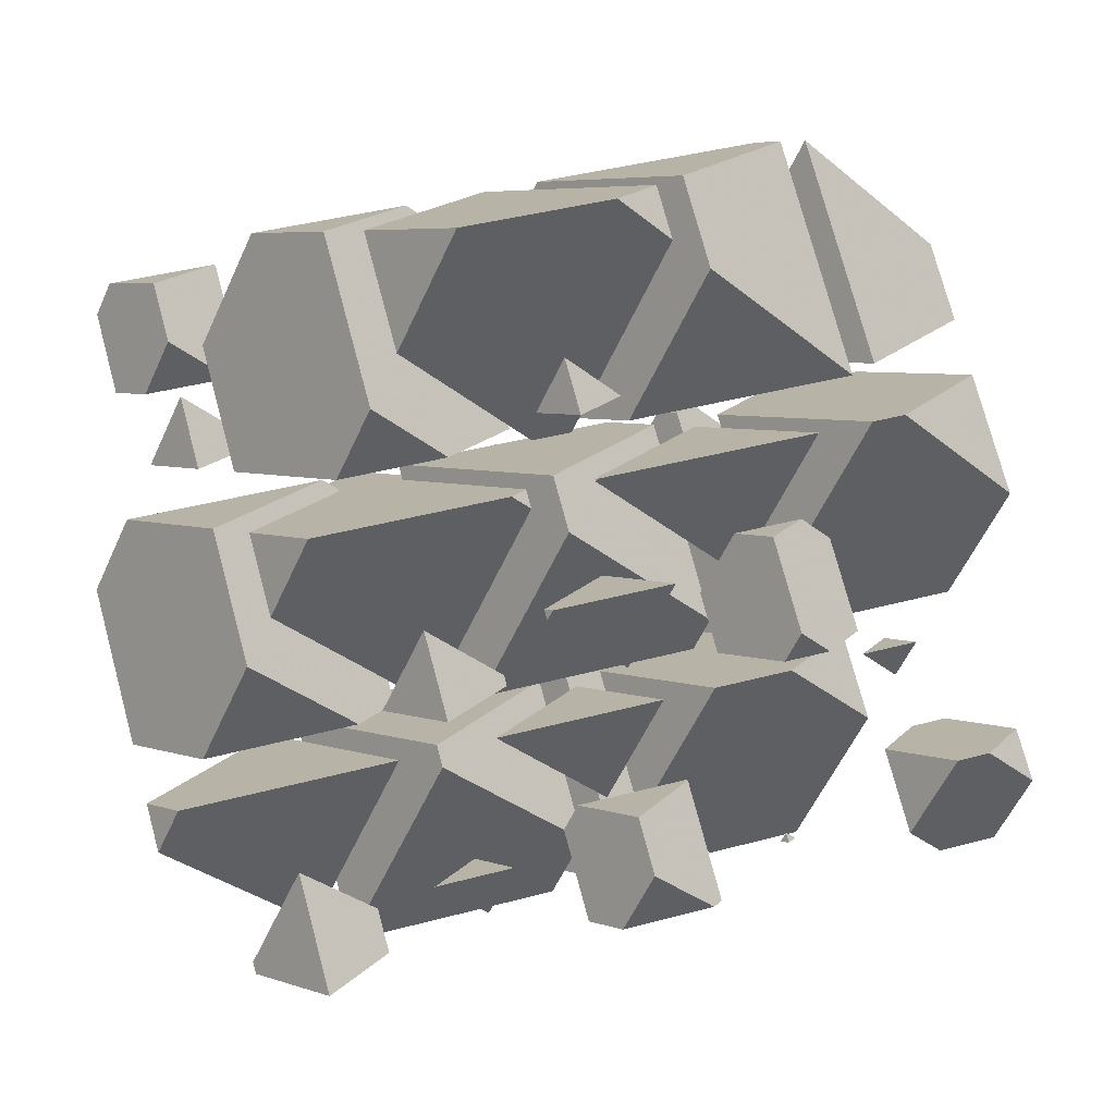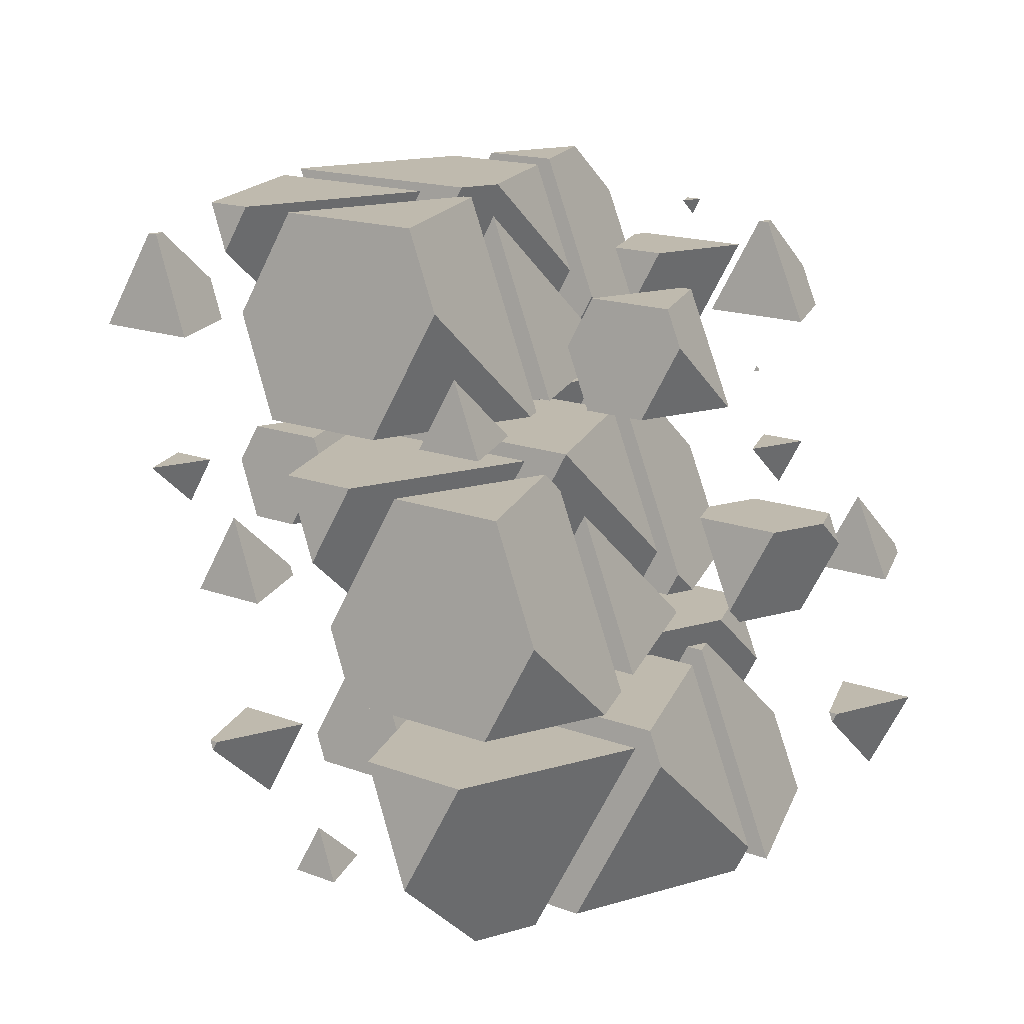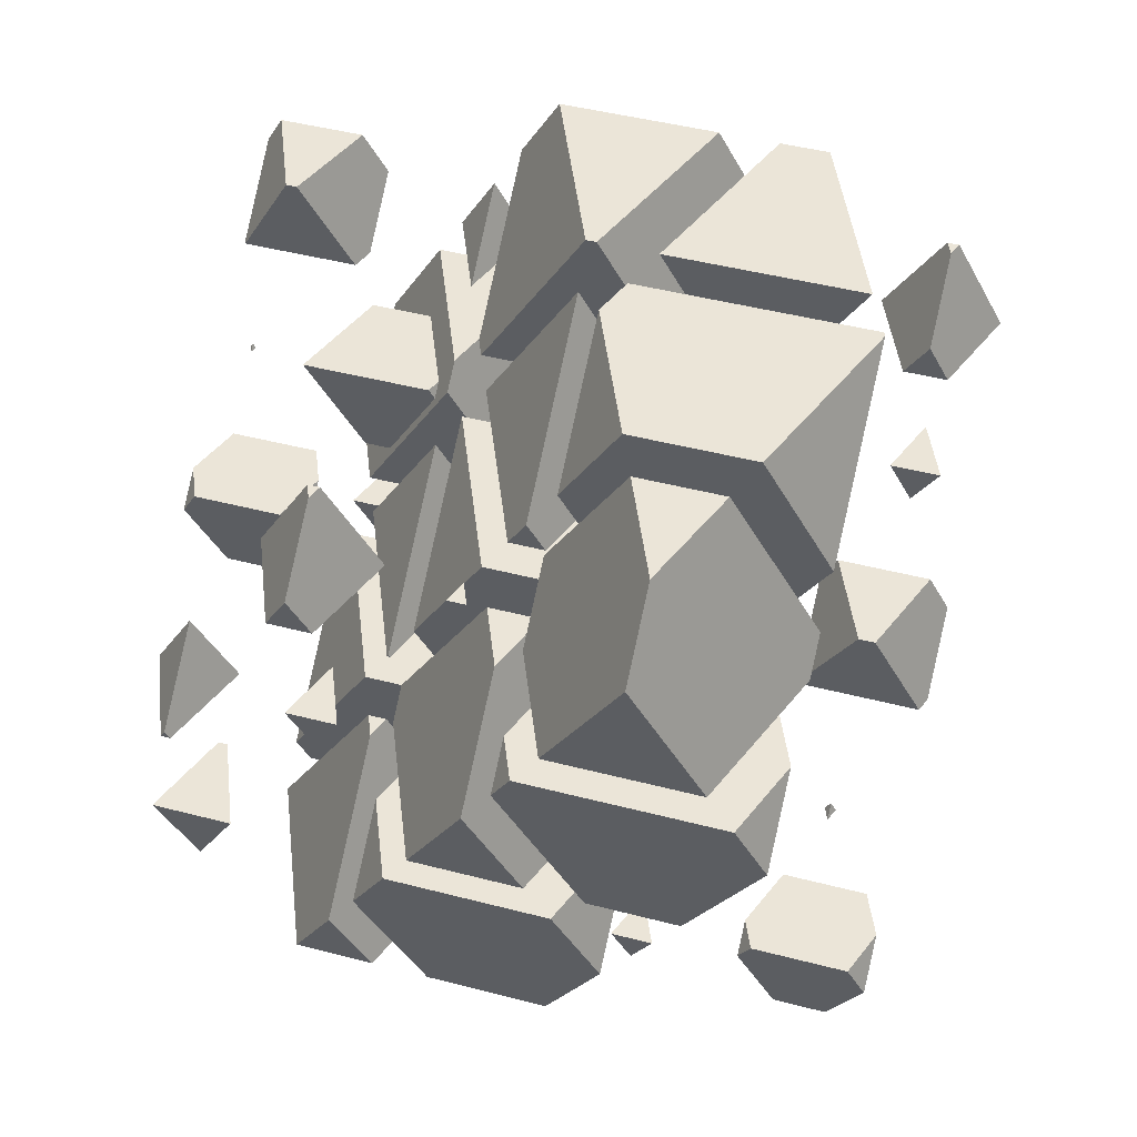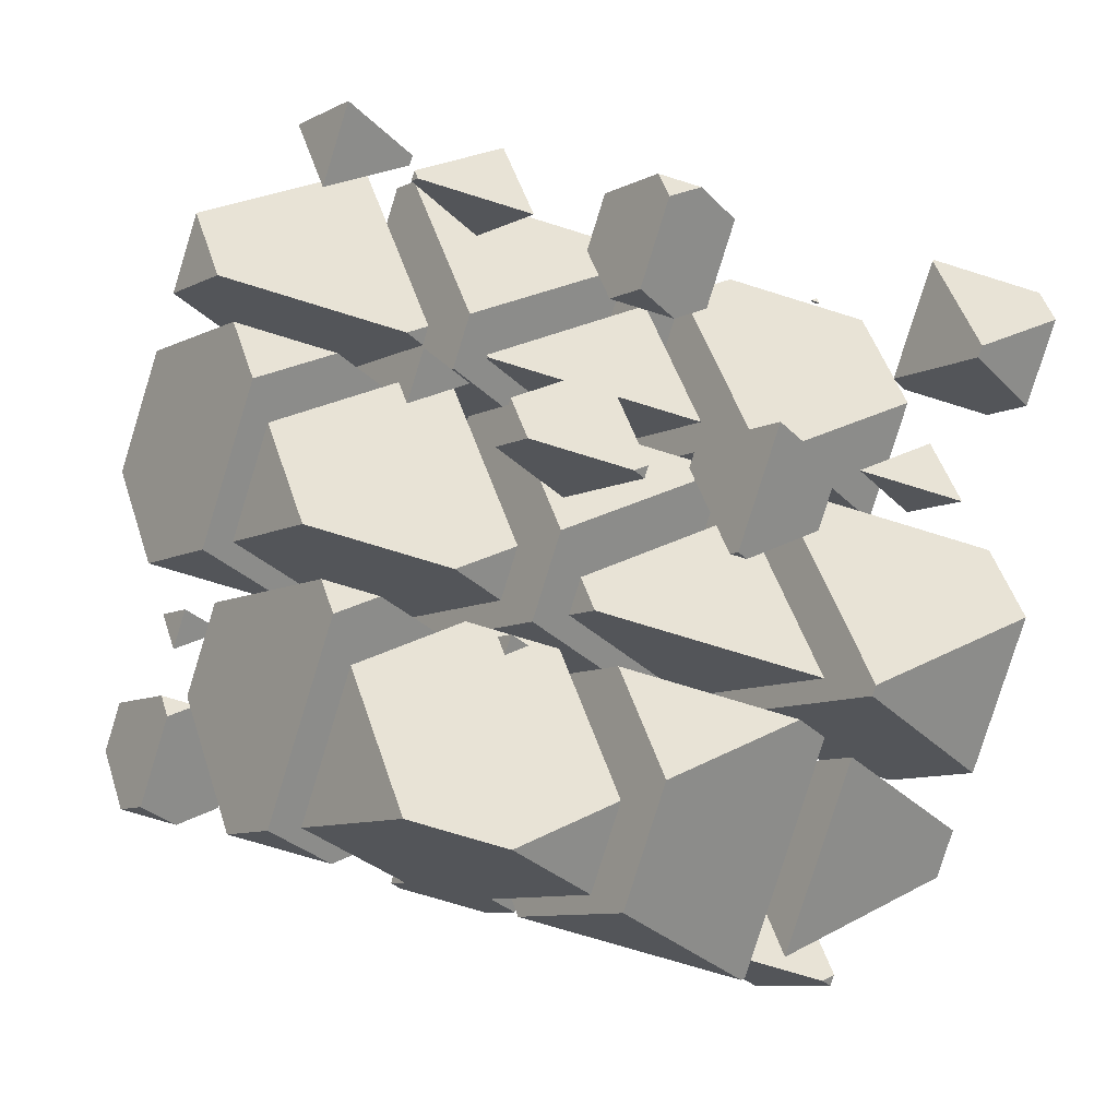
<metadata>
{"format":"obj","ext":"obj","renderer":"f3d","projection":"perspective","resolution":1024,"background":"white","views":[{"elev":-32.0,"azim":131.0,"up":"+Y"},{"elev":15.6,"azim":105.6,"up":"+Z"},{"elev":45.6,"azim":-96.6,"up":"+Z"},{"elev":25.1,"azim":-41.5,"up":"+Y"}]}
</metadata>
<code>
v -3.684 1.284 3.377
v -3.399 1.284 3.377
v -3.604 1.372 3.184
v -3.604 1.469 3.377
f 1 3 2
f 1 2 4
f 4 3 1
f 4 2 3
v -2.507 2.585 0.5285
v -1.698 2.585 0.5285
v -2.281 2.836 -0.02096
v -2.281 3.112 0.5285
f 5 7 6
f 5 6 8
f 8 7 5
f 8 6 7
v -2.81 2.741 2.237
v -1.961 1.974 2.237
v -1.44 3.186 2.237
v -2.618 3.186 2.237
v -1.961 2.546 3.377
v -1.91 2.666 3.377
v -2.094 2.666 3.377
v -2.81 2.974 2.701
f 9 11 10
f 9 12 11
f 11 13 10
f 11 14 13
f 14 15 13
f 16 12 9
f 16 13 15
f 16 10 13
f 16 9 10
f 16 11 12
f 16 14 11
f 16 15 14
v -1.331 3.886 -2.32
v -0.1527 3.886 -2.32
v -0.1089 3.934 -2.426
v -0.9573 4.3 -3.226
v -0.1089 3.988 -2.32
v -0.9573 4.755 -2.32
f 17 19 18
f 17 20 19
f 18 19 21
f 22 18 21
f 22 17 18
f 22 20 17
f 22 19 20
f 22 21 19
v -1.487 4.384 -0.6107
v -0.6382 3.617 -0.6107
v -0.2635 4.487 -0.6107
v -1.442 4.487 -0.6107
v -0.6382 4.073 0.2966
v -1.487 4.438 -0.5031
f 23 25 24
f 23 26 25
f 25 27 24
f 28 26 23
f 28 24 27
f 28 23 24
f 28 25 26
f 28 27 25
v 0.6889 1.558 2.778
v 0.1152 1.805 2.237
v -0.2665 1.805 2.237
v -0.6889 1.337 3.26
v -0.5654 1.284 3.377
v 0.4417 1.284 3.377
v -0.1595 2.053 2.237
v 0.6889 1.858 3.377
v -0.1595 2.625 3.377
v -0.6889 1.396 3.377
f 29 31 30
f 29 32 31
f 29 33 32
f 29 34 33
f 35 30 31
f 34 29 36
f 37 34 36
f 37 33 34
f 37 38 33
f 37 32 38
f 37 31 32
f 37 35 31
f 32 33 38
f 29 37 36
f 29 35 37
f 29 30 35
v 2.012 3.021 -0.4265
v 1.817 3.105 -0.6107
v 0.9096 3.105 -0.6107
v 0.6344 2.801 0.05564
v 1.136 2.585 0.5285
v 1.618 2.585 0.5285
v 1.164 3.696 -0.6107
v 2.012 3.501 0.5285
v 1.497 3.967 0.5285
v 0.6344 3.039 0.5285
v 1.034 3.967 0.5285
v 1.164 4.11 0.2144
f 39 41 40
f 39 42 41
f 39 43 42
f 39 44 43
f 45 40 41
f 44 39 46
f 47 44 46
f 47 43 44
f 47 48 43
f 47 49 48
f 41 50 45
f 41 49 50
f 41 48 49
f 41 42 48
f 42 43 48
f 39 47 46
f 39 50 47
f 39 45 50
f 39 40 45
f 49 47 50
v 1.421 3.186 2.237
v 1.483 3.13 2.237
v 1.507 3.186 2.237
v 1.483 3.16 2.296
f 51 53 52
f 53 54 52
f 54 51 52
f 51 54 53
v 3.859 1.805 2.237
v 2.949 1.805 2.237
v 3.604 1.523 2.855
v 4.133 2.442 2.237
v 3.31 3.186 2.237
v 3.275 3.186 2.237
v 2.755 1.979 2.237
v 4.133 2.832 3.013
v 3.604 1.785 3.377
v 3.983 2.666 3.377
v 2.755 2.552 3.377
v 2.805 2.666 3.377
f 55 57 56
f 55 59 58
f 55 60 59
f 55 61 60
f 55 56 61
f 62 55 58
f 62 57 55
f 62 63 57
f 62 64 63
f 64 65 63
f 64 66 65
f 65 60 61
f 65 66 60
f 65 57 63
f 65 56 57
f 65 61 56
f 58 59 62
f 59 64 62
f 59 66 64
f 59 60 66
v -3.941 -0.5194 -1.75
v -3.308 -0.5194 -1.75
v -3.763 -0.3235 -2.179
v -3.763 -0.108 -1.75
f 67 69 68
f 67 68 70
f 70 69 67
f 70 68 69
v -2.067 -1.054 -0.5794
v -2.704 -0.7796 -1.18
v -4.176 -0.7796 -1.18
v -4.822 -1.494 0.3848
v -4.065 -1.82 1.098
v -2.759 -1.82 1.098
v -3.763 0.1782 -1.18
v -2.067 -0.2112 1.098
v -3.343 0.9432 1.098
v -4.822 -1.136 1.098
v -3.927 0.9432 1.098
v -3.763 1.124 0.7023
f 71 73 72
f 71 74 73
f 71 75 74
f 71 76 75
f 77 72 73
f 76 71 78
f 79 76 78
f 79 75 76
f 79 80 75
f 79 81 80
f 73 82 77
f 73 81 82
f 73 80 81
f 73 74 80
f 74 75 80
f 71 79 78
f 71 82 79
f 71 77 82
f 71 72 77
f 81 79 82
v -2.995 -2.08 1.668
v -3.461 -2.08 1.668
v -3.125 -2.225 1.984
v -2.067 0.07493 1.668
v -2.739 0.683 1.668
v -4.162 0.683 1.668
v -4.822 -0.8499 1.668
v -2.067 0.3934 2.302
v -3.125 -1.239 3.946
v -2.746 -0.3576 3.946
v -4.1 -0.3576 3.946
v -4.822 -0.04695 3.266
f 83 85 84
f 83 87 86
f 83 88 87
f 83 89 88
f 83 84 89
f 90 83 86
f 90 85 83
f 90 91 85
f 90 92 91
f 92 93 91
f 94 88 89
f 94 91 93
f 94 85 91
f 94 84 85
f 94 89 84
f 86 87 90
f 87 92 90
f 87 93 92
f 87 94 93
f 87 88 94
v -0.7433 0.4096 -3.784
v -1.003 0.5213 -4.028
v -3 0.5213 -4.028
v -3.499 -0.03074 -2.82
v -2.364 -0.5194 -1.75
v -1.583 -0.5194 -1.75
v -2.44 1.821 -4.028
v -0.7433 1.432 -1.75
v -1.642 2.244 -1.75
v -3.499 0.5068 -1.75
v -2.751 2.244 -1.75
v -2.44 2.588 -2.502
f 95 97 96
f 95 98 97
f 95 99 98
f 95 100 99
f 101 96 97
f 100 95 102
f 103 100 102
f 103 99 100
f 103 104 99
f 103 105 104
f 97 106 101
f 97 105 106
f 97 104 105
f 97 98 104
f 98 99 104
f 95 103 102
f 95 106 103
f 95 101 106
f 95 96 101
f 105 103 106
v -1.802 -0.7412 -1.18
v -0.7433 1.718 -1.18
v -1.038 1.984 -1.18
v -2.986 1.984 -1.18
v -3.499 0.7929 -1.18
v -1.802 0.4035 1.098
v -1.57 0.9432 1.098
v -0.7433 1.857 -0.9028
v -2.399 0.9432 1.098
v -3.499 1.417 0.06135
f 107 109 108
f 107 110 109
f 107 111 110
f 107 113 112
f 107 114 113
f 107 108 114
f 113 115 112
f 116 110 111
f 116 112 115
f 116 107 112
f 116 111 107
f 108 109 114
f 109 113 114
f 109 115 113
f 109 116 115
f 109 110 116
v -2.175 2.436 -4.028
v -0.4786 0.9016 -4.028
v 0.5474 3.285 -4.028
v -1.81 3.285 -4.028
v -0.4786 2.046 -1.75
v -0.3935 2.244 -1.75
v -0.6974 2.244 -1.75
v -2.175 2.88 -3.143
f 117 119 118
f 117 120 119
f 119 121 118
f 119 122 121
f 122 123 121
f 124 120 117
f 124 121 123
f 124 118 121
f 124 117 118
f 124 119 120
f 124 122 119
f 124 123 122
v -2.17 -1.82 1.098
v -0.287 -1.82 1.098
v -1.642 -1.237 -0.1796
v -1.642 -0.5948 1.098
f 125 127 126
f 125 126 128
f 128 127 125
f 128 126 127
v -1.044 -3.121 3.946
v -0.9888 -3.121 3.946
v -0.04791 -2.08 1.668
v -2.405 -2.08 1.668
v -2.701 -2.408 2.384
v -1.642 -0.3086 1.668
v 0.05443 -1.843 1.668
v 0.05443 -0.698 3.946
v -0.3221 -0.3576 3.946
v -2.701 -1.623 3.946
v -2.156 -0.3576 3.946
v -1.642 0.2108 2.702
f 129 131 130
f 129 132 131
f 129 133 132
f 134 131 132
f 134 135 131
f 136 131 135
f 136 130 131
f 137 130 136
f 137 129 130
f 137 138 129
f 137 139 138
f 132 140 134
f 132 139 140
f 132 138 139
f 132 133 138
f 133 129 138
f 135 137 136
f 135 140 137
f 135 134 140
f 139 137 140
v -0.9939 -0.5194 -1.75
v 1.363 -0.5194 -1.75
v 1.378 -0.5035 -1.785
v -0.3191 0.227 -3.384
v 1.378 -0.4861 -1.75
v -0.3191 1.048 -1.75
f 141 143 142
f 141 144 143
f 142 143 145
f 146 142 145
f 146 141 142
f 146 144 141
f 146 143 144
f 146 145 143
v 0.3191 -1.674 0.779
v 1.128 -0.7796 -1.18
v -1.229 -0.7796 -1.18
v -1.378 -0.9439 -0.8205
v -0.3191 1.334 -1.18
v 1.378 -0.1999 -1.18
v 1.378 0.9439 1.096
v 0.3191 -1.514 1.098
v 1.377 0.9432 1.098
v -1.378 0.01996 1.098
v -0.9803 0.9432 1.098
v -0.3191 1.674 -0.503
f 147 149 148
f 147 150 149
f 151 148 149
f 151 152 148
f 153 148 152
f 153 147 148
f 153 154 147
f 153 155 154
f 155 156 154
f 155 157 156
f 149 158 151
f 149 157 158
f 149 156 157
f 149 150 156
f 150 154 156
f 150 147 154
f 152 158 153
f 152 151 158
f 157 153 158
f 157 155 153
v -1.378 0.3061 1.668
v 0.3191 -1.228 1.668
v 1.142 0.683 1.668
v -1.215 0.683 1.668
v 0.3191 -0.227 3.66
v -1.378 0.5035 2.061
f 159 161 160
f 159 162 161
f 161 163 160
f 164 162 159
f 164 160 163
f 164 159 160
f 164 161 162
f 164 163 161
v 1.642 -0.2108 -2.426
v 2.304 0.5213 -4.028
v -0.05305 0.5213 -4.028
v -0.05443 0.5197 -4.025
v 1.004 2.977 -4.028
v 2.701 1.443 -4.028
v 2.701 2.408 -2.108
v 1.642 0.1286 -1.75
v 2.553 2.244 -1.75
v -0.05443 1.663 -1.75
v 0.1958 2.244 -1.75
v 1.004 3.138 -3.708
f 165 167 166
f 165 168 167
f 169 166 167
f 169 170 166
f 171 166 170
f 171 165 166
f 171 172 165
f 171 173 172
f 173 174 172
f 173 175 174
f 167 176 169
f 167 175 176
f 167 174 175
f 167 168 174
f 168 172 174
f 168 165 172
f 170 176 171
f 170 169 176
f 175 171 176
f 175 173 171
v -0.05443 1.949 -1.18
v 1.642 0.4148 -1.18
v 2.318 1.984 -1.18
v -0.03938 1.984 -1.18
v 1.642 1.237 0.4556
v -0.05443 1.967 -1.144
f 177 179 178
f 177 180 179
f 179 181 178
f 182 180 177
f 182 178 181
f 182 177 178
f 182 179 180
f 182 181 179
v -0.3995 -3.121 3.946
v 1.958 -3.121 3.946
v 2.175 -2.88 3.419
v 0.4786 -2.15 1.82
v 2.175 -2.616 3.946
v 0.4786 -1.082 3.946
f 183 185 184
f 183 186 185
f 184 185 187
f 188 184 187
f 188 183 184
f 188 186 183
f 188 185 186
f 188 187 185
v 3.499 -1.417 0.2147
v 2.019 -0.7796 -1.18
v 1.718 -0.7796 -1.18
v 0.7766 -1.82 1.098
v 3.134 -1.82 1.098
v 1.802 -0.5835 -1.18
v 3.499 -0.9729 1.098
v 1.802 0.5612 1.098
f 189 191 190
f 189 192 191
f 189 193 192
f 194 190 191
f 193 189 195
f 196 193 195
f 196 192 193
f 194 192 196
f 194 191 192
f 189 196 195
f 189 194 196
f 189 190 194
v 2.899 -2.08 1.668
v 1.262 -2.08 1.668
v 2.44 -2.588 2.778
v 3.499 -0.6867 1.668
v 1.984 0.683 1.668
v 1.731 0.683 1.668
v 0.7433 -1.612 1.668
v 3.499 0.03074 3.096
v 2.44 -2.001 3.946
v 3.148 -0.3576 3.946
v 0.7433 -0.4668 3.946
v 0.7903 -0.3576 3.946
f 197 199 198
f 197 201 200
f 197 202 201
f 197 203 202
f 197 198 203
f 204 197 200
f 204 199 197
f 204 205 199
f 204 206 205
f 206 207 205
f 206 208 207
f 207 202 203
f 207 208 202
f 207 199 205
f 207 198 199
f 207 203 198
f 200 201 204
f 201 206 204
f 201 208 206
f 201 202 208
v 4.822 0.04695 -2.99
v 3.72 0.5213 -4.028
v 2.894 0.5213 -4.028
v 2.067 -0.3934 -2.026
v 2.359 -0.5194 -1.75
v 4.31 -0.5194 -1.75
v 3.125 1.059 -4.028
v 4.822 0.6699 -1.75
v 3.125 2.204 -1.75
v 2.067 -0.2549 -1.75
f 209 211 210
f 209 212 211
f 209 213 212
f 209 214 213
f 215 210 211
f 214 209 216
f 217 214 216
f 217 213 214
f 217 218 213
f 217 212 218
f 217 211 212
f 217 215 211
f 212 213 218
f 209 217 216
f 209 215 217
f 209 210 215
v 4.075 -0.7796 -1.18
v 2.963 -0.7796 -1.18
v 3.763 -1.124 -0.4262
v 4.822 0.9561 -1.18
v 3.685 1.984 -1.18
v 2.907 1.984 -1.18
v 2.067 0.03128 -1.18
v 4.822 1.494 -0.1087
v 3.763 -0.3582 1.098
v 4.324 0.9432 1.098
v 2.324 0.9432 1.098
v 2.067 1.054 0.8554
f 219 221 220
f 219 223 222
f 219 224 223
f 219 225 224
f 219 220 225
f 226 219 222
f 226 221 219
f 226 227 221
f 226 228 227
f 228 229 227
f 230 224 225
f 230 227 229
f 230 221 227
f 230 220 221
f 230 225 220
f 222 223 226
f 223 228 226
f 223 229 228
f 223 230 229
f 223 224 230
v 2.928 0.683 1.668
v 3.763 -0.072 1.668
v 4.089 0.683 1.668
v 3.763 0.3235 2.455
f 231 233 232
f 233 234 232
f 234 231 232
f 231 234 233
v -2.755 -2.612 -3.22
v -3.009 -2.502 -3.459
v -3.835 -2.502 -3.459
v -4.133 -2.832 -2.737
v -3.69 -3.023 -2.32
v -3.127 -3.023 -2.32
v -3.604 -1.965 -3.459
v -2.755 -2.159 -2.32
v -3.329 -1.641 -2.32
v -4.133 -2.622 -2.32
v -3.711 -1.641 -2.32
v -3.604 -1.523 -2.579
f 235 237 236
f 235 238 237
f 235 239 238
f 235 240 239
f 241 236 237
f 240 235 242
f 243 240 242
f 243 239 240
f 243 244 239
f 243 245 244
f 237 246 241
f 237 245 246
f 237 244 245
f 237 238 244
f 238 239 244
f 235 243 242
f 235 246 243
f 235 241 246
f 235 236 241
f 245 243 246
v -3.405 -2.421 -0.6107
v -3.285 -2.53 -0.6107
v -3.238 -2.421 -0.6107
v -3.285 -2.473 -0.4971
f 247 249 248
f 249 250 248
f 250 247 248
f 247 250 249
v -0.8861 -3.803 -0.6107
v -1.877 -3.803 -0.6107
v -1.164 -4.11 0.06164
v -1.483 -2.452 -0.6107
v -2.012 -3.681 -0.6107
v -0.6344 -3.219 -0.6107
v -0.6344 -2.801 0.2204
v -1.164 -3.876 0.5285
v -0.7617 -2.942 0.5285
v -2.012 -3.109 0.5285
v -1.94 -2.942 0.5285
v -1.483 -2.436 -0.5793
f 251 253 252
f 254 252 255
f 254 251 252
f 254 256 251
f 257 251 256
f 257 253 251
f 257 258 253
f 257 259 258
f 259 260 258
f 259 261 260
f 255 262 254
f 255 261 262
f 255 260 261
f 260 253 258
f 260 252 253
f 260 255 252
f 256 262 257
f 256 254 262
f 261 257 262
f 261 259 257
v 0.29 -2.502 -3.459
v -0.1755 -2.502 -3.459
v 0.1595 -2.647 -3.143
v 0.6889 -1.576 -3.459
v 0.1854 -1.121 -3.459
v -0.2938 -1.121 -3.459
v -0.6889 -2.038 -3.459
v 0.6889 -1.337 -2.984
v 0.1595 -2.233 -2.32
v 0.4144 -1.641 -2.32
v -0.4952 -1.641 -2.32
v -0.6889 -1.558 -2.502
f 263 265 264
f 263 267 266
f 263 268 267
f 263 269 268
f 263 264 269
f 270 263 266
f 270 265 263
f 270 271 265
f 270 272 271
f 272 273 271
f 274 268 269
f 274 271 273
f 274 265 271
f 274 264 265
f 274 269 264
f 266 267 270
f 267 272 270
f 267 273 272
f 267 274 273
f 267 268 274
v 0.4114 -4.324 0.5285
v 1.221 -4.324 0.5285
v 0.6382 -4.073 -0.02059
v 0.6382 -3.797 0.5285
f 275 277 276
f 275 276 278
f 278 277 275
f 278 276 277
v 0.1089 -4.168 2.237
v 0.9573 -4.935 2.237
v 1.479 -3.722 2.237
v 0.3007 -3.722 2.237
v 0.9573 -4.363 3.377
v 1.009 -4.243 3.377
v 0.8247 -4.243 3.377
v 0.1089 -3.934 2.702
f 279 281 280
f 279 282 281
f 281 283 280
f 281 284 283
f 284 285 283
f 286 282 279
f 286 283 285
f 286 280 283
f 286 279 280
f 286 281 282
f 286 284 281
f 286 285 284
v 1.588 -3.023 -2.32
v 2.766 -3.023 -2.32
v 2.81 -2.974 -2.425
v 1.961 -2.609 -3.225
v 2.81 -2.921 -2.32
v 1.961 -2.154 -2.32
f 287 289 288
f 287 290 289
f 288 289 291
f 292 288 291
f 292 287 288
f 292 290 287
f 292 289 290
f 292 291 289
v 1.432 -2.525 -0.6107
v 2.281 -3.292 -0.6107
v 2.655 -2.421 -0.6107
v 1.477 -2.421 -0.6107
v 2.281 -2.836 0.297
v 1.432 -2.471 -0.5028
f 293 295 294
f 293 296 295
f 295 297 294
f 298 296 293
f 298 294 297
f 298 293 294
f 298 295 296
f 298 297 295
v 3.019 -1.121 -3.459
v 3.604 -1.649 -3.459
v 3.832 -1.121 -3.459
v 3.604 -1.372 -2.908
f 299 301 300
f 301 302 300
f 302 299 300
f 299 302 301

</code>
